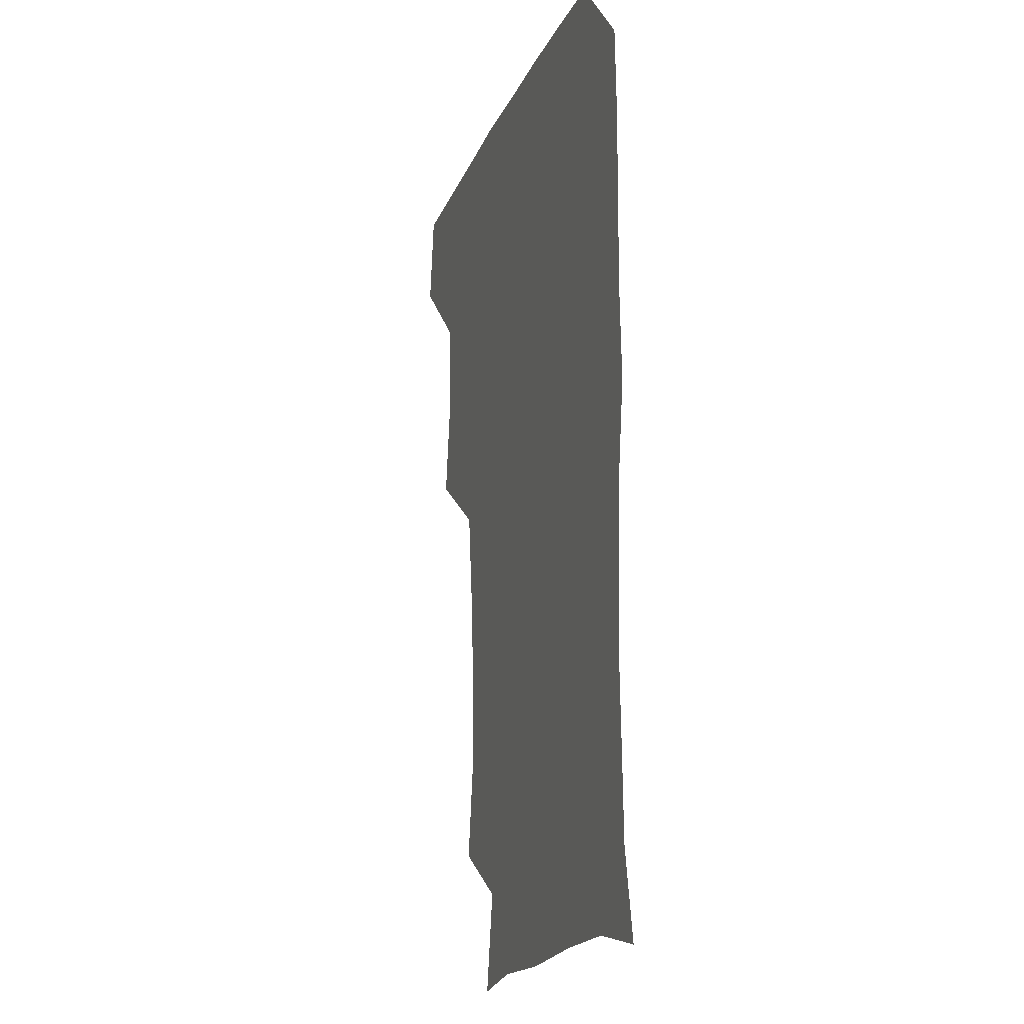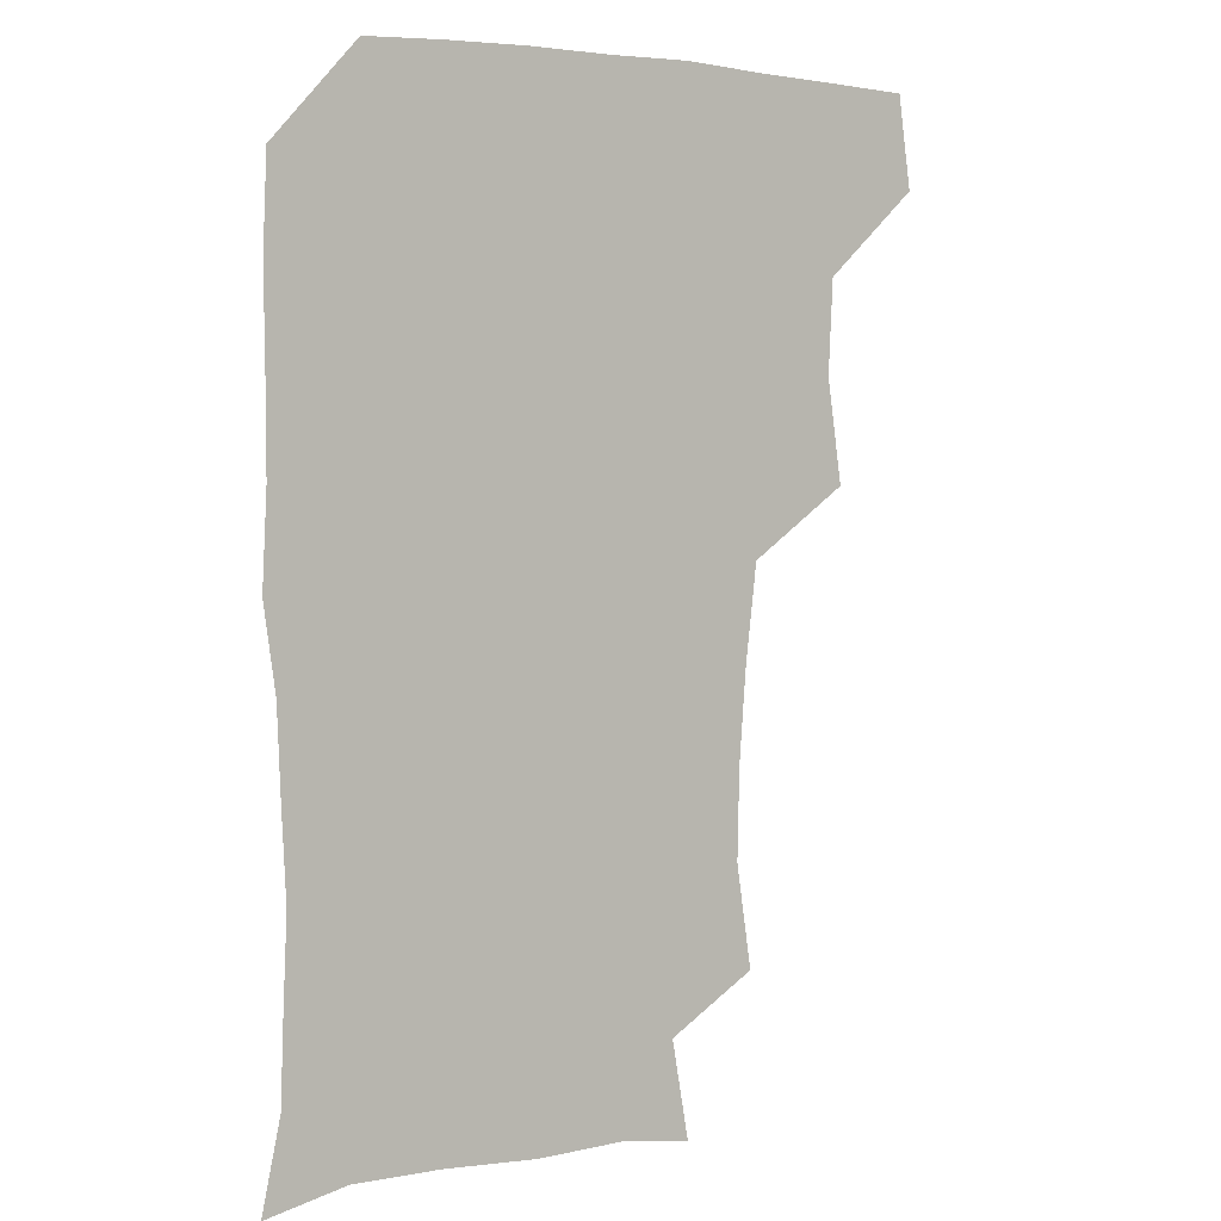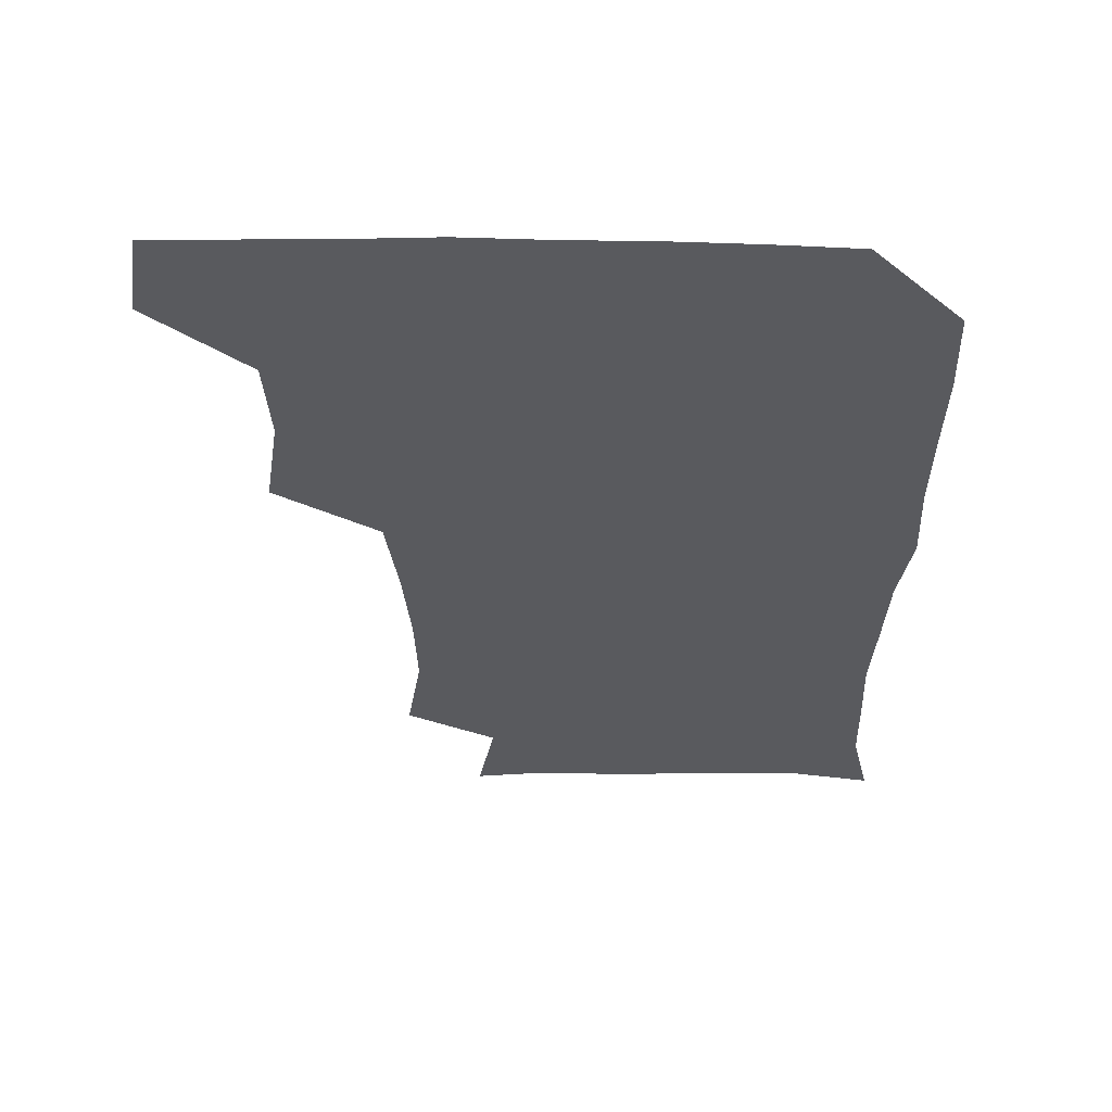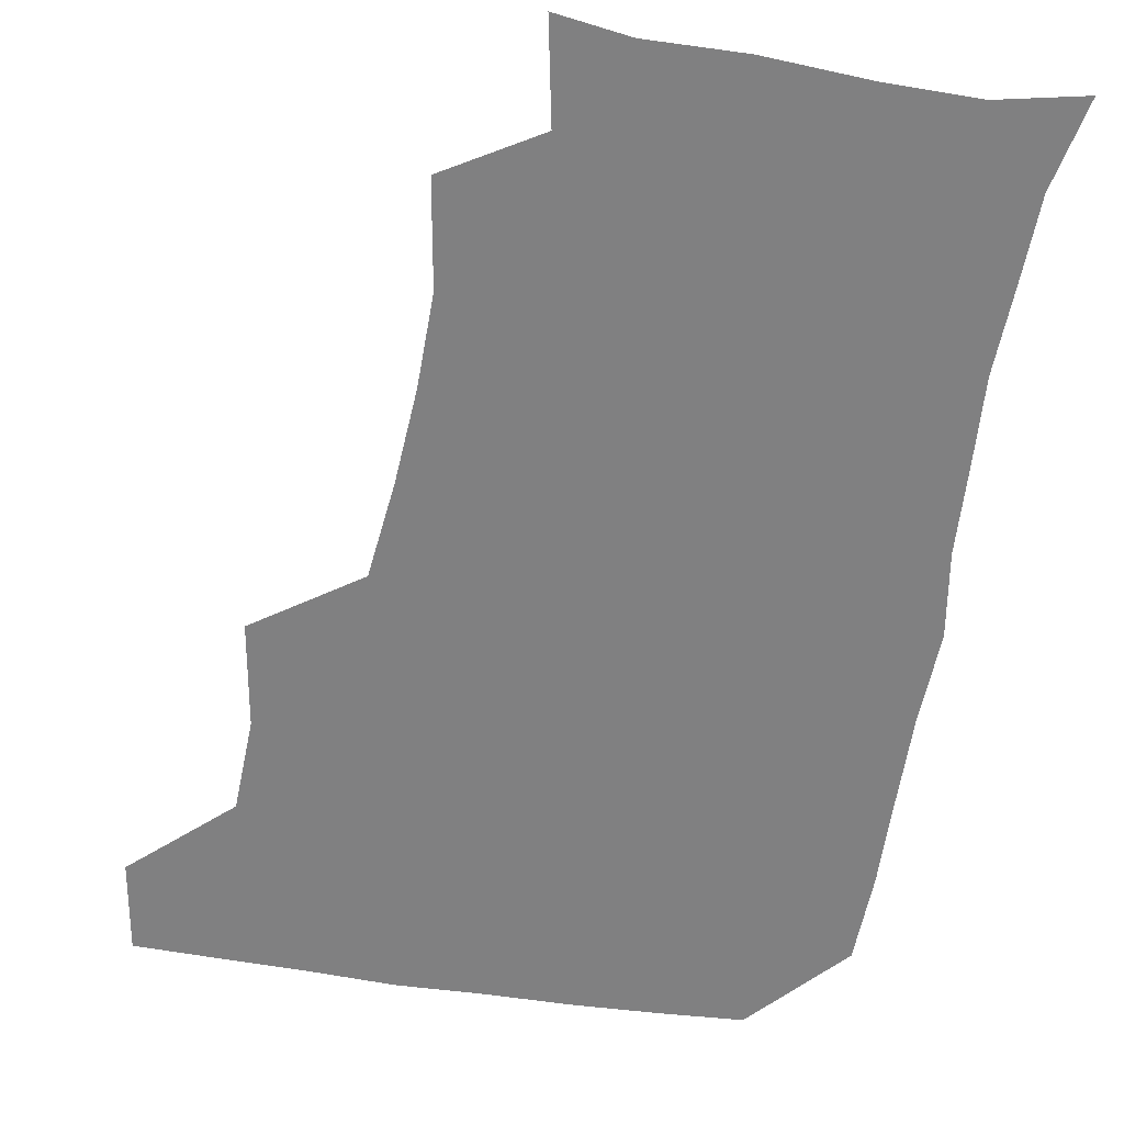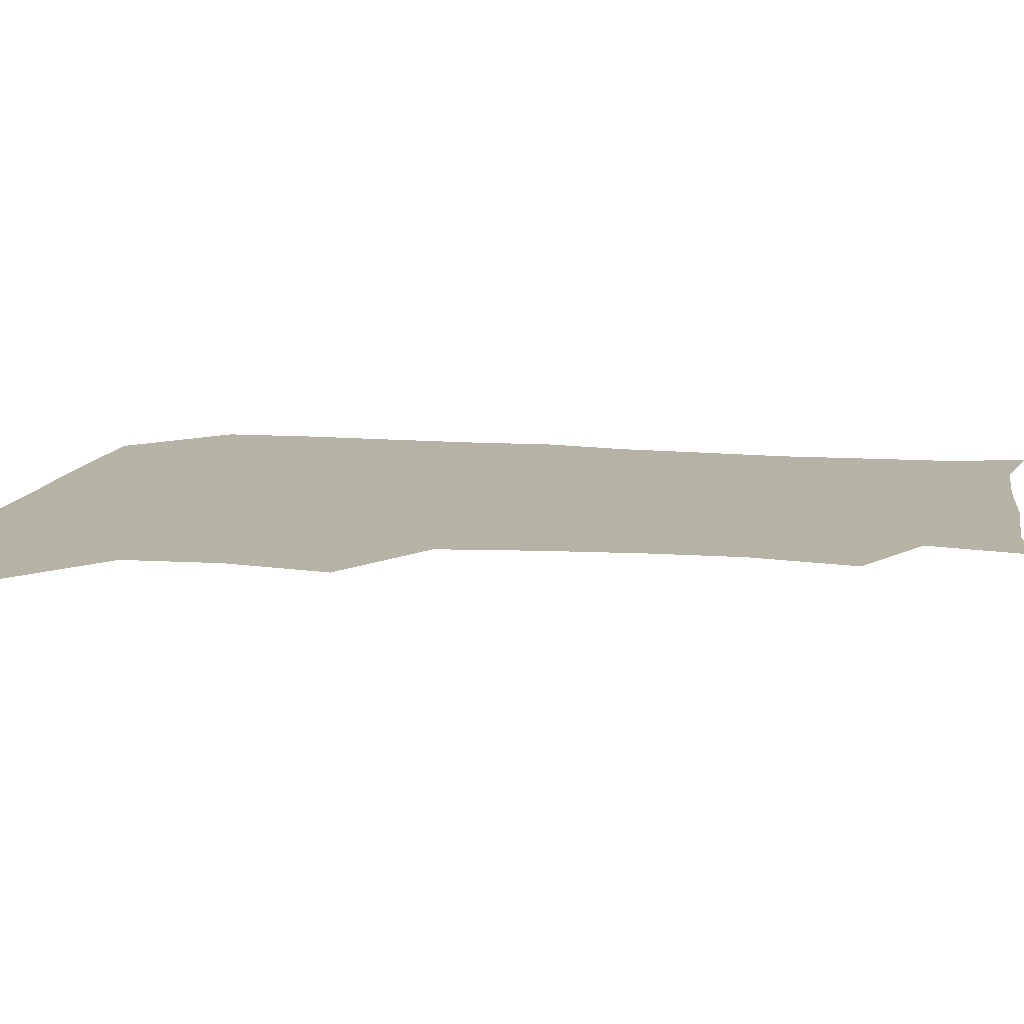
<metadata>
{"format":"obj","ext":"obj","renderer":"f3d","projection":"perspective","resolution":1024,"background":"white","views":[{"elev":-17.4,"azim":73.1,"up":"+Y"},{"elev":3.3,"azim":144.0,"up":"+Y"},{"elev":58.8,"azim":0.8,"up":"+Y"},{"elev":-60.1,"azim":-8.9,"up":"+Z"},{"elev":12.4,"azim":-79.3,"up":"+Z"}]}
</metadata>
<code>
v 478.1 477.4 0
v 482.8 509.2 0
v 507.7 379.8 0
v 513.1 415.4 0
v 511.4 447.7 0
v 514.3 481 0
v 512.8 510.1 0
v 545.1 223.8 0
v 550.6 259.2 0
v 549.8 290.4 0
v 547.2 322.8 0
v 543.1 356.1 0
v 543.4 390.6 0
v 543.9 422 0
v 544.2 452.4 0
v 544 481.4 0
v 542.1 510.8 0
v 570.5 171.9 0
v 576.6 205.6 0
v 578.5 243.1 0
v 577.6 272.4 0
v 577.4 304.6 0
v 575.9 334.8 0
v 573.3 363.1 0
v 574 395.4 0
v 574.2 425.3 0
v 574.2 453.9 0
v 573.3 481.6 0
v 571 512.2 0
v 595.3 175.6 0
v 604.5 217.1 0
v 604.8 247.2 0
v 604.3 276.7 0
v 603.7 307.6 0
v 603 337.6 0
v 602.4 366.4 0
v 602 395.4 0
v 602.3 425.5 0
v 602.4 453.9 0
v 602 482 0
v 601 511.4 0
v 628.2 175.2 0
v 631 216.8 0
v 631.1 249.3 0
v 631.1 279.2 0
v 631 307 0
v 630.2 336.8 0
v 630.1 367.9 0
v 630.2 397 0
v 630.4 426.4 0
v 630.7 454.4 0
v 631.1 481.9 0
v 630.5 511.4 0
v 663 177.5 0
v 658.8 217.1 0
v 658.6 245.9 0
v 657.9 276.4 0
v 657.1 309.6 0
v 657 339.3 0
v 658 366.4 0
v 658 395.9 0
v 657.6 426.4 0
v 658.2 454.5 0
v 659.3 482.1 0
v 660.4 510.4 0
v 694.7 178 0
v 687.1 212.8 0
v 685.6 242.9 0
v 683.8 275.5 0
v 685.3 303.7 0
v 685.1 334.4 0
v 685.3 364.3 0
v 686.2 393 0
v 687.6 421.9 0
v 687.5 451.9 0
v 686.6 482 0
v 688.9 508.9 0
v 691 541 0
v 723.7 172.2 0
v 717 202.5 0
v 716.1 230.2 0
v 714.7 261 0
v 716.2 290.5 0
v 717.5 321.1 0
v 721.7 349.9 0
v 720.1 381.9 0
v 720.3 413.4 0
v 720.7 444.6 0
v 719.4 476.3 0
f 5 6 1
f 1 6 2
f 6 7 2
f 12 13 3
f 3 13 4
f 13 14 4
f 4 14 5
f 14 15 5
f 5 15 6
f 15 16 6
f 6 16 7
f 16 17 7
f 19 20 8
f 8 20 9
f 20 21 9
f 9 21 10
f 21 22 10
f 10 22 11
f 22 23 11
f 11 23 12
f 23 24 12
f 12 24 13
f 24 25 13
f 13 25 14
f 25 26 14
f 14 26 15
f 26 27 15
f 15 27 16
f 27 28 16
f 16 28 17
f 28 29 17
f 18 30 19
f 30 31 19
f 19 31 20
f 31 32 20
f 20 32 21
f 32 33 21
f 21 33 22
f 33 34 22
f 22 34 23
f 34 35 23
f 23 35 24
f 35 36 24
f 24 36 25
f 36 37 25
f 25 37 26
f 37 38 26
f 26 38 27
f 38 39 27
f 27 39 28
f 39 40 28
f 28 40 29
f 40 41 29
f 30 42 31
f 42 43 31
f 31 43 32
f 43 44 32
f 32 44 33
f 44 45 33
f 33 45 34
f 45 46 34
f 34 46 35
f 46 47 35
f 35 47 36
f 47 48 36
f 36 48 37
f 48 49 37
f 37 49 38
f 49 50 38
f 38 50 39
f 50 51 39
f 39 51 40
f 51 52 40
f 40 52 41
f 52 53 41
f 42 54 43
f 54 55 43
f 43 55 44
f 55 56 44
f 44 56 45
f 56 57 45
f 45 57 46
f 57 58 46
f 46 58 47
f 58 59 47
f 47 59 48
f 59 60 48
f 48 60 49
f 60 61 49
f 49 61 50
f 61 62 50
f 50 62 51
f 62 63 51
f 51 63 52
f 63 64 52
f 52 64 53
f 64 65 53
f 54 66 55
f 66 67 55
f 55 67 56
f 67 68 56
f 56 68 57
f 68 69 57
f 57 69 58
f 69 70 58
f 58 70 59
f 70 71 59
f 59 71 60
f 71 72 60
f 60 72 61
f 72 73 61
f 61 73 62
f 73 74 62
f 62 74 63
f 74 75 63
f 63 75 64
f 75 76 64
f 64 76 65
f 76 77 65
f 66 79 67
f 79 80 67
f 67 80 68
f 80 81 68
f 68 81 69
f 81 82 69
f 69 82 70
f 82 83 70
f 70 83 71
f 83 84 71
f 71 84 72
f 84 85 72
f 72 85 73
f 85 86 73
f 73 86 74
f 86 87 74
f 74 87 75
f 87 88 75
f 75 88 76
f 88 89 76
f 76 89 77

</code>
